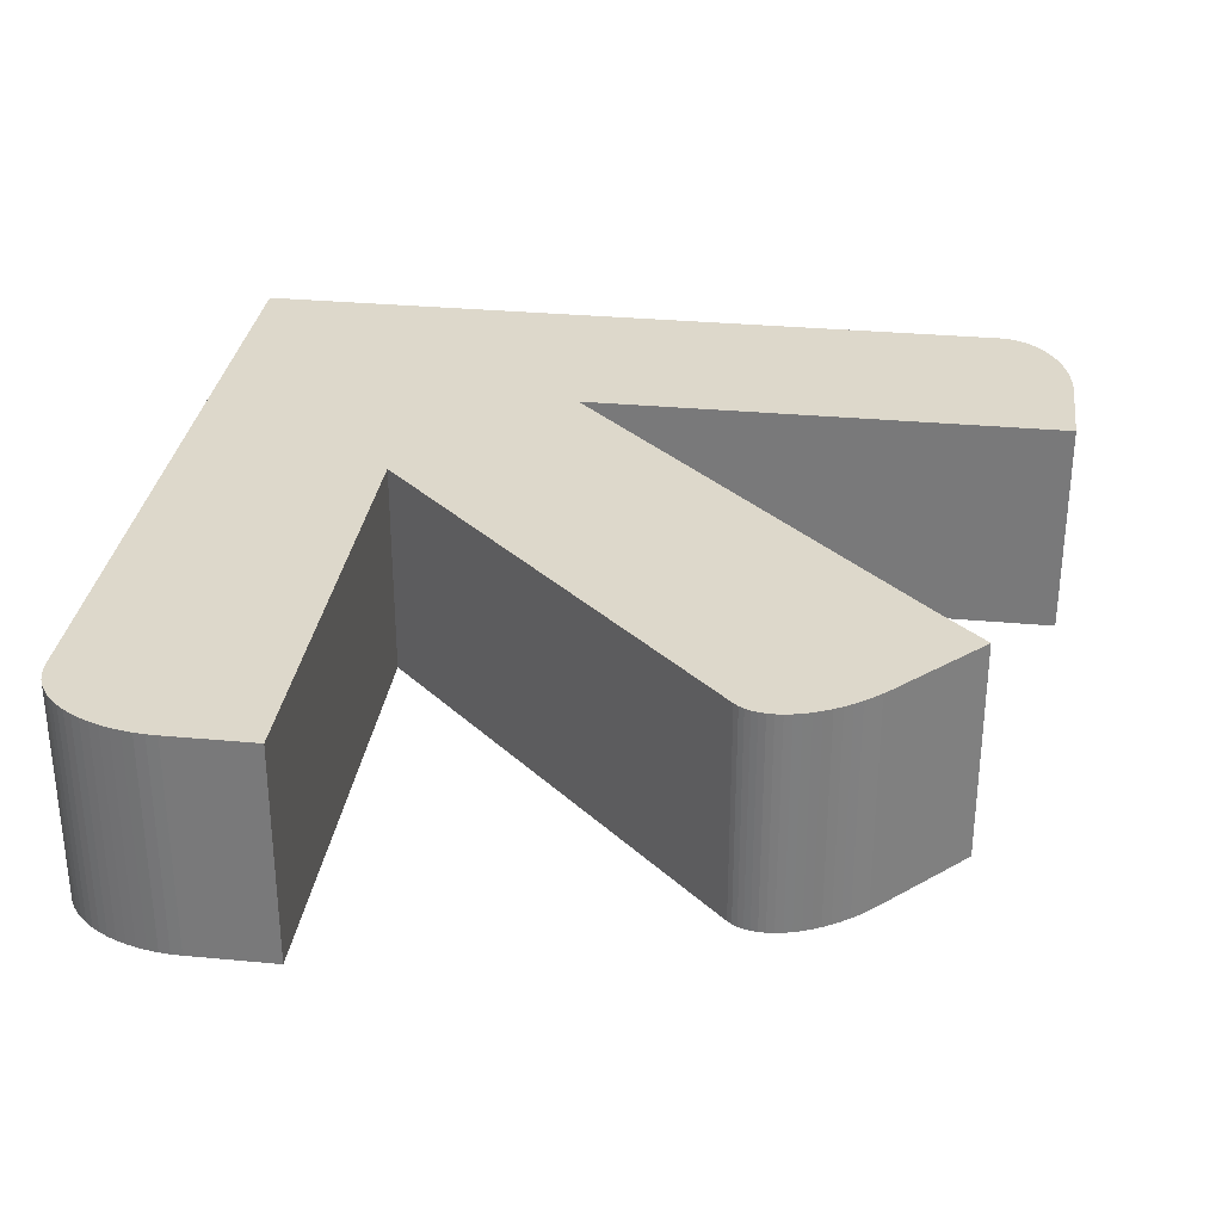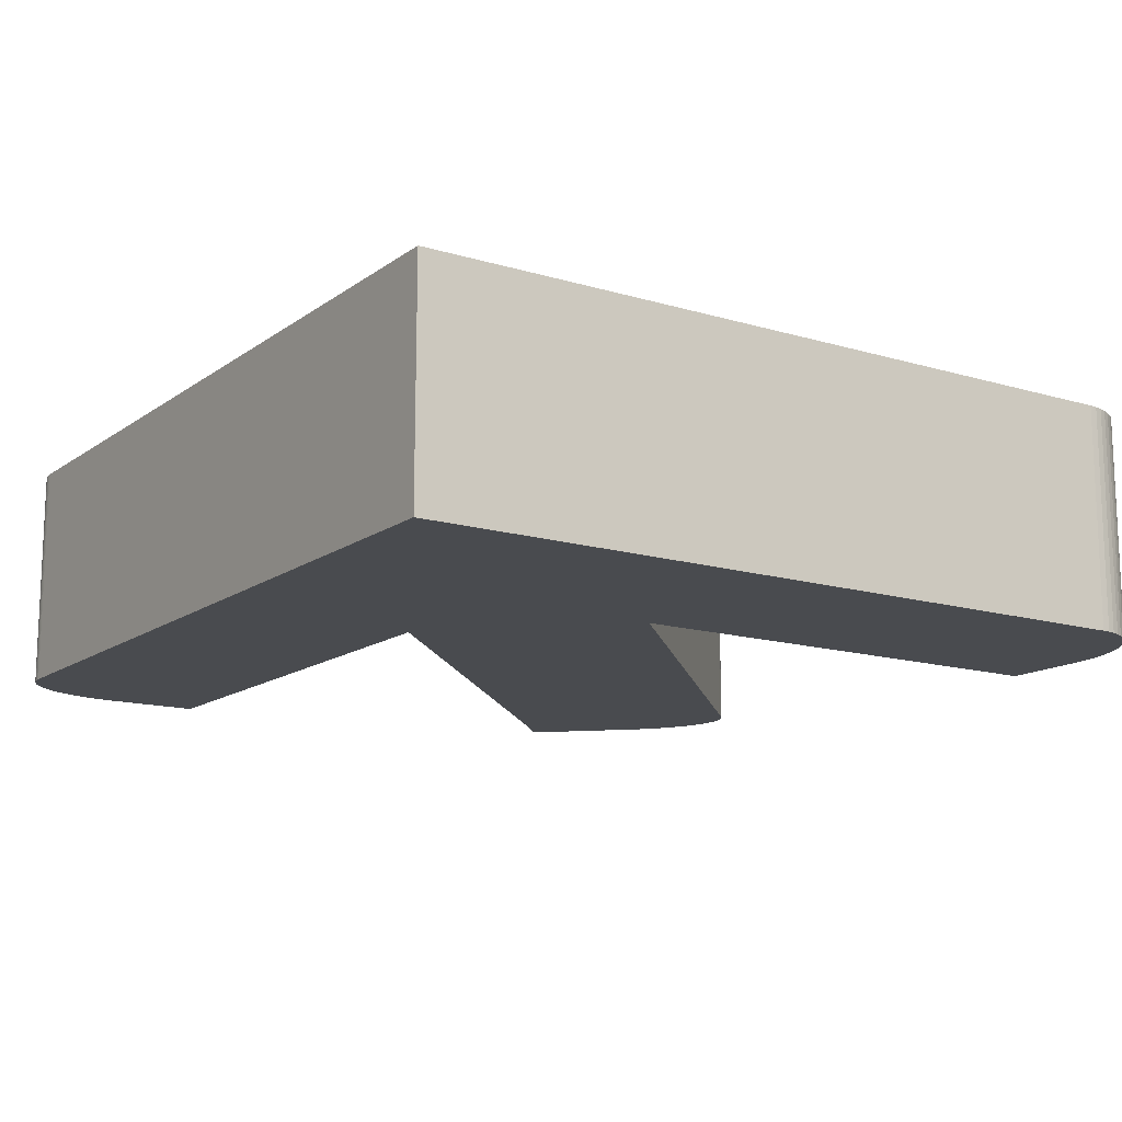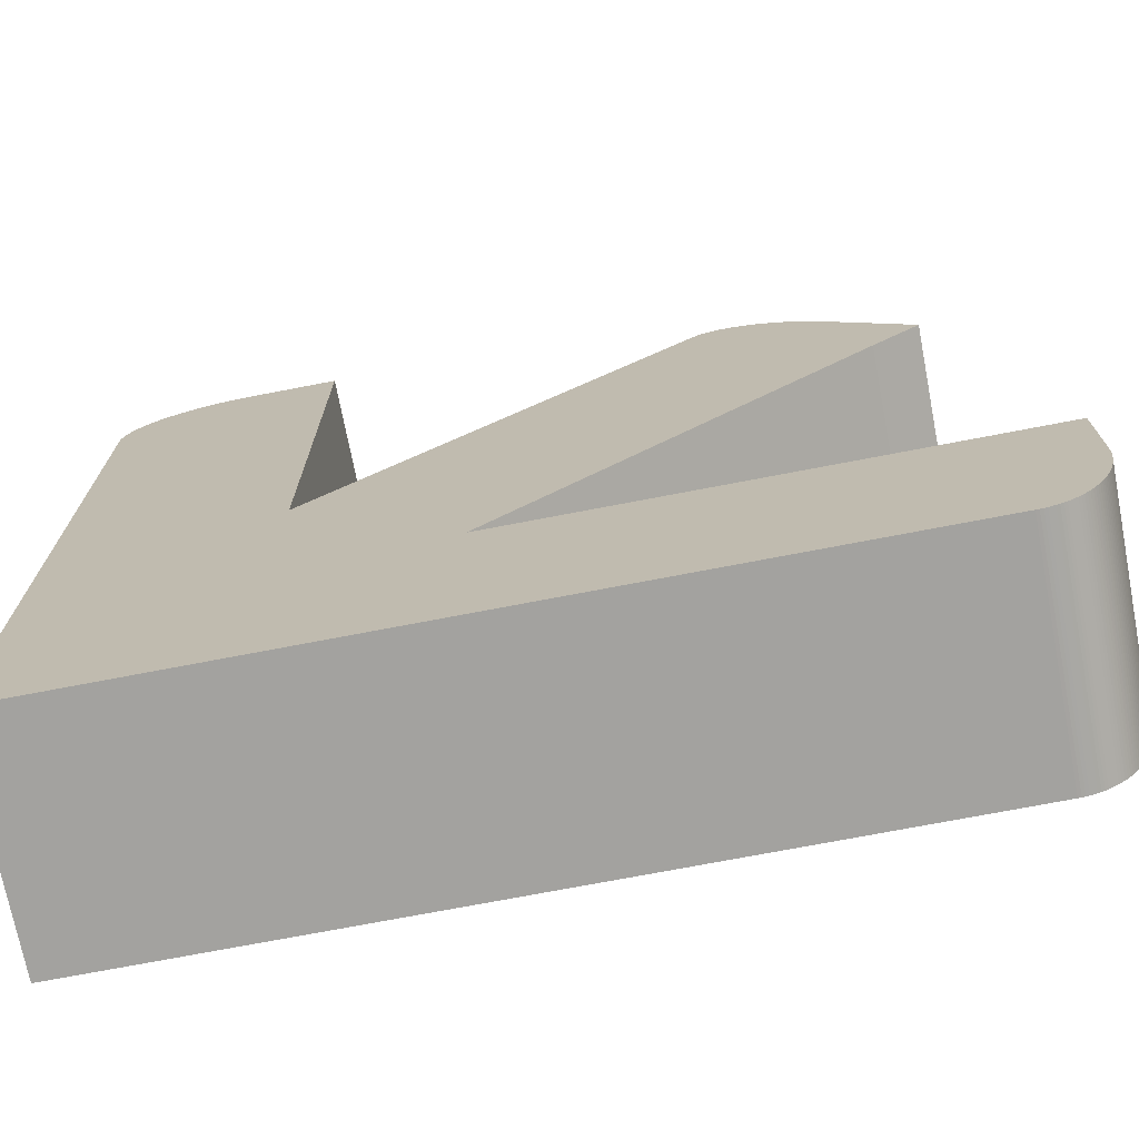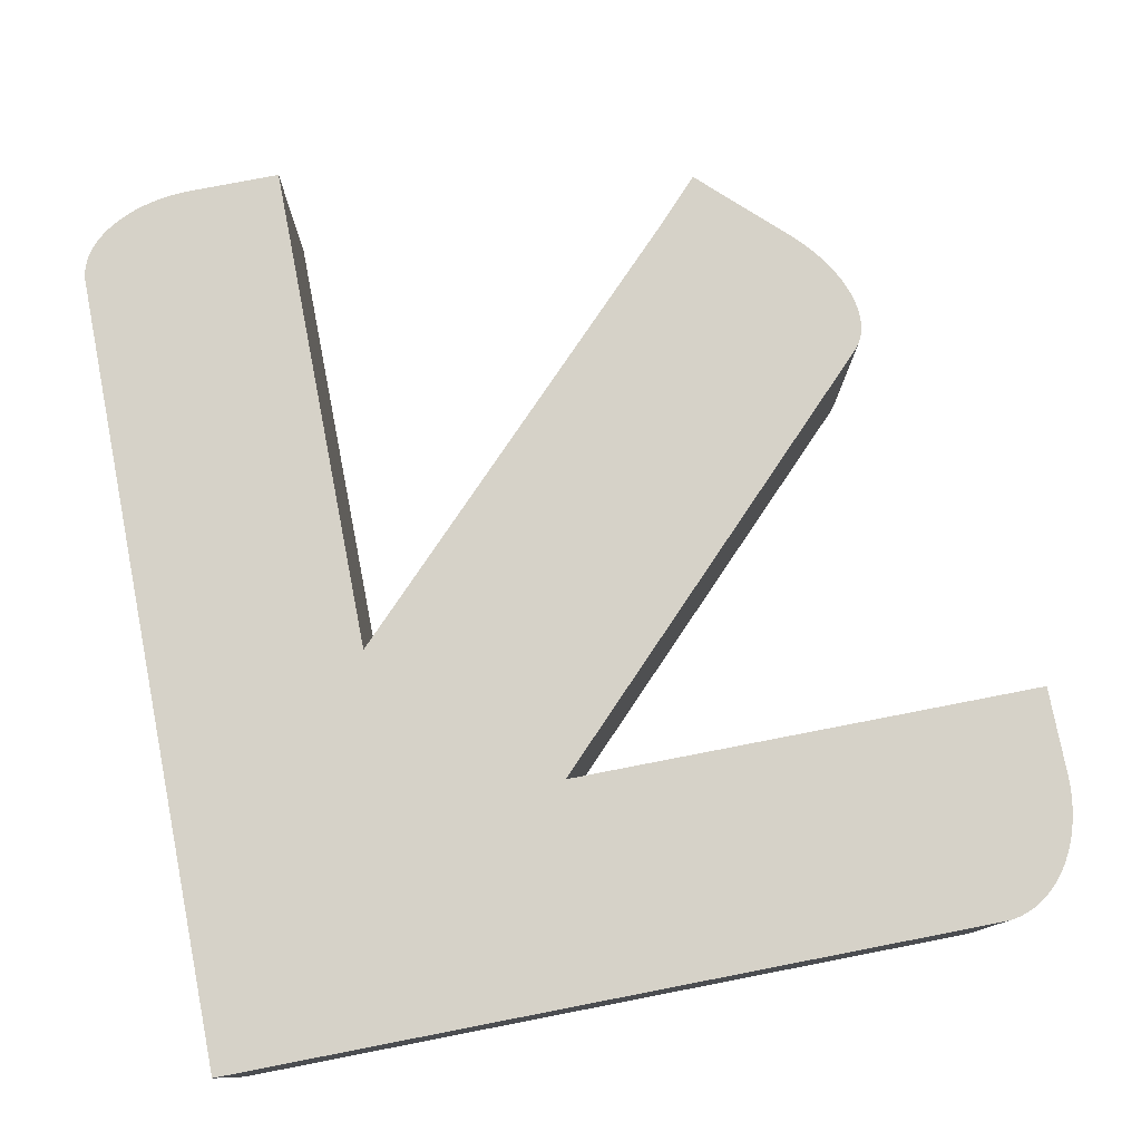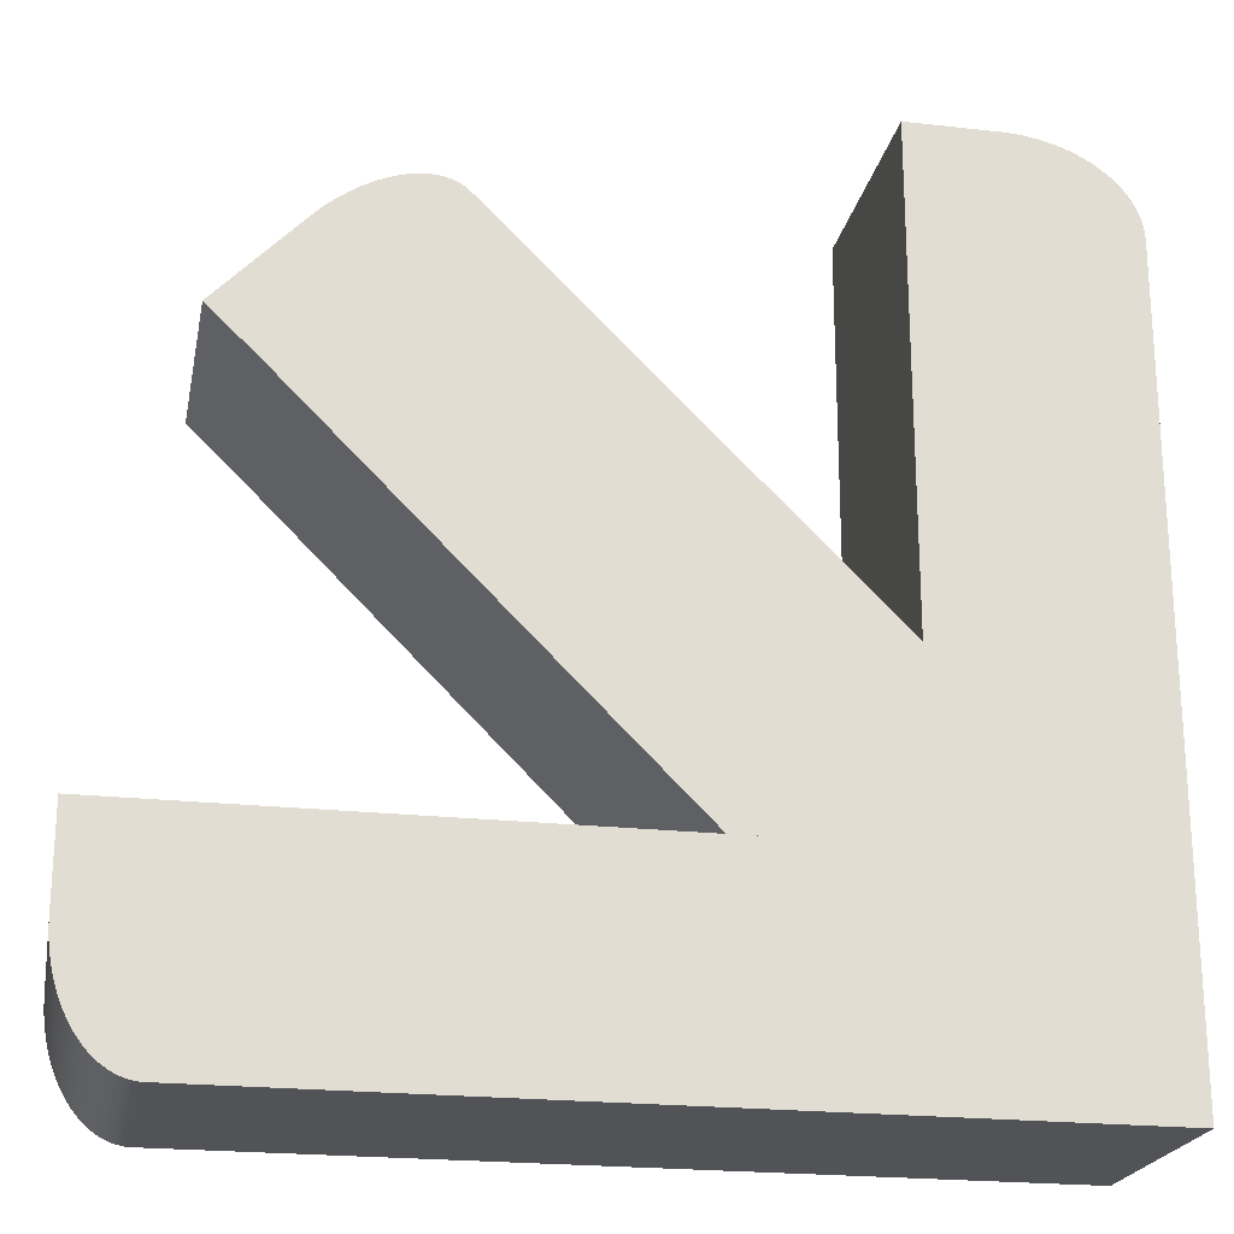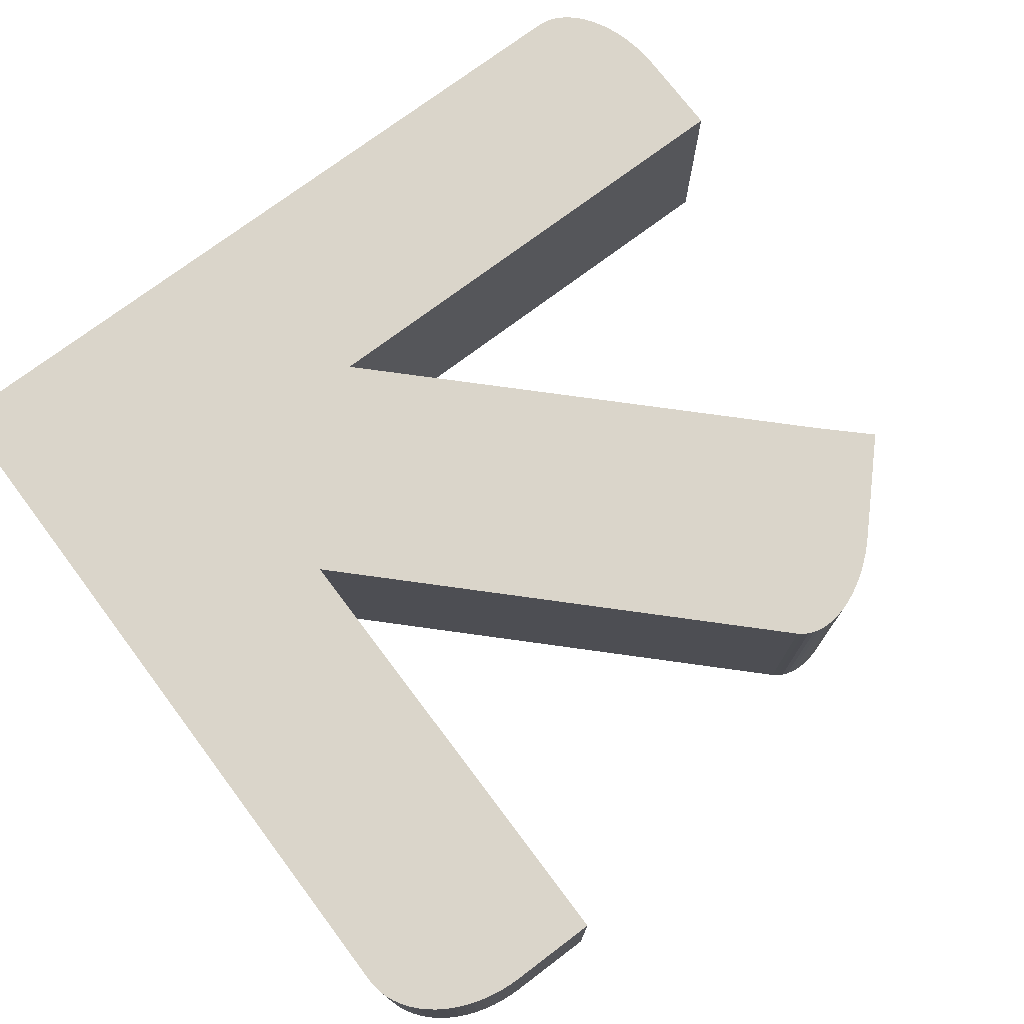
<metadata>
{"format":"obj","ext":"obj","renderer":"f3d","projection":"perspective","resolution":1024,"background":"white","views":[{"elev":31.1,"azim":-172.4,"up":"+Z"},{"elev":-13.9,"azim":56.5,"up":"+Z"},{"elev":-72.5,"azim":-169.1,"up":"+Y"},{"elev":78.1,"azim":79.0,"up":"+Z"},{"elev":-22.0,"azim":-11.1,"up":"+Y"},{"elev":74.3,"azim":143.0,"up":"+Z"}]}
</metadata>
<code>
o beginStation
v -0.001243 0.5776 -0.6235
v -0.5868 0.5776 -0.6235
v -0.5868 1.043 -0.6235
v -0.001243 1.043 -0.6235
v -2.198 0.000164 0
v -2.198 0.000164 -0.6235
v -0.001243 0.000164 -0.6235
v -0.001243 0.000164 0
v -0.5868 1.339 -0.6235
v -0.5868 1.339 -0
v -0.5868 2.1 -0
v -0.5868 2.1 -0.6235
v -0.001243 2.1 -0.6235
v -0.5868 2.352 -0.6235
v -0.3448 2.352 -0.6235
v -0.3149 2.351 -0.6235
v -0.2852 2.349 -0.6235
v -0.2559 2.344 -0.6235
v -0.2273 2.337 -0.6235
v -0.1996 2.329 -0.6235
v -0.173 2.319 -0.6235
v -0.1478 2.307 -0.6235
v -0.124 2.293 -0.6235
v -0.1019 2.278 -0.6235
v -0.08163 2.262 -0.6235
v -0.06338 2.245 -0.6235
v -0.04728 2.226 -0.6235
v -0.03344 2.207 -0.6235
v -0.02196 2.186 -0.6235
v -0.01295 2.165 -0.6235
v -0.006463 2.144 -0.6235
v -0.00255 2.122 -0.6235
v -0.5868 2.352 -0
v -0.3448 2.352 -0
v -0.001243 2.1 -0
v -0.00255 2.122 -0
v -0.006463 2.144 -0
v -0.01295 2.165 -0
v -0.02196 2.186 -0
v -0.03344 2.207 -0
v -0.04728 2.226 -0
v -0.06338 2.245 -0
v -0.08163 2.262 -0
v -0.1019 2.278 -0
v -0.124 2.293 -0
v -0.1478 2.307 -0
v -0.173 2.319 -0
v -0.1996 2.329 -0
v -0.2273 2.337 -0
v -0.2559 2.344 -0
v -0.2852 2.349 -0
v -0.3149 2.351 -0
v -0.001243 1.339 -0.6235
v -0.5868 1.043 -0
v -0.5868 0.5776 0
v -1.032 0.5776 -0.6235
v -1.032 0.5776 0
v -2.198 0.5776 -0.6235
v -2.207 0.000444 -0.6235
v -2.216 0.001284 -0.6235
v -2.224 0.002684 -0.6235
v -2.233 0.004639 -0.6235
v -2.241 0.007148 -0.6235
v -2.249 0.01021 -0.6235
v -2.258 0.01381 -0.6235
v -2.266 0.01794 -0.6235
v -2.274 0.02261 -0.6235
v -2.282 0.0278 -0.6235
v -2.29 0.03351 -0.6235
v -2.297 0.03972 -0.6235
v -2.305 0.04642 -0.6235
v -2.312 0.0536 -0.6235
v -2.319 0.06125 -0.6235
v -2.326 0.06936 -0.6235
v -2.333 0.07791 -0.6235
v -2.339 0.08689 -0.6235
v -2.345 0.09628 -0.6235
v -2.351 0.1061 -0.6235
v -2.357 0.1162 -0.6235
v -2.362 0.1268 -0.6235
v -2.368 0.1376 -0.6235
v -2.372 0.1488 -0.6235
v -2.377 0.1604 -0.6235
v -2.381 0.1721 -0.6235
v -2.385 0.1842 -0.6235
v -2.389 0.1965 -0.6235
v -2.392 0.209 -0.6235
v -2.395 0.2218 -0.6235
v -2.398 0.2347 -0.6235
v -2.4 0.2478 -0.6235
v -2.402 0.261 -0.6235
v -2.403 0.2743 -0.6235
v -2.405 0.2877 -0.6235
v -2.405 0.3012 -0.6235
v -2.406 0.3148 -0.6235
v -2.406 0.3283 -0.6235
v -2.406 0.5776 -0.6235
v -0.8094 0.8103 -0
v -0.8094 0.8103 -0.6235
v -1.601 2.053 -0
v -1.823 1.82 -0
v -1.601 2.053 -0.6235
v -2.046 1.588 -0.6235
v -1.823 1.82 -0.6235
v -2.046 1.588 -0
v -2.179 1.715 -0.6235
v -1.956 1.948 -0.6235
v -2.198 0.5776 0
v -2.406 0.5776 0
v -2.406 0.3283 0
v -1.613 2.063 -0
v -1.627 2.072 -0
v -1.643 2.078 -0
v -1.66 2.083 -0
v -1.678 2.085 -0
v -1.697 2.086 -0
v -1.717 2.084 -0
v -1.738 2.08 -0
v -1.76 2.075 -0
v -1.782 2.067 -0
v -1.805 2.058 -0
v -1.827 2.047 -0
v -1.85 2.034 -0
v -1.872 2.02 -0
v -1.894 2.004 -0
v -1.916 1.986 -0
v -1.936 1.967 -0
v -1.956 1.948 -0
v -2.179 1.715 -0
v -1.936 1.967 -0.6235
v -1.627 2.072 -0.6235
v -1.613 2.063 -0.6235
v -1.66 2.083 -0.6235
v -1.643 2.078 -0.6235
v -1.697 2.086 -0.6235
v -1.678 2.085 -0.6235
v -1.738 2.08 -0.6235
v -1.717 2.084 -0.6235
v -1.782 2.067 -0.6235
v -1.76 2.075 -0.6235
v -1.827 2.047 -0.6235
v -1.805 2.058 -0.6235
v -1.872 2.02 -0.6235
v -1.85 2.034 -0.6235
v -1.916 1.986 -0.6235
v -1.894 2.004 -0.6235
v -2.406 0.3148 0
v -2.405 0.3012 0
v -2.405 0.2877 0
v -2.403 0.2743 0
v -2.402 0.261 0
v -2.4 0.2478 0
v -2.398 0.2347 0
v -2.395 0.2218 0
v -2.392 0.209 0
v -2.389 0.1965 0
v -2.385 0.1842 0
v -2.381 0.1721 0
v -2.377 0.1604 0
v -2.372 0.1488 0
v -2.368 0.1376 0
v -2.362 0.1268 0
v -2.357 0.1162 0
v -2.351 0.1061 0
v -2.345 0.09628 0
v -2.339 0.08689 0
v -2.333 0.07791 0
v -2.326 0.06936 0
v -2.319 0.06125 0
v -2.312 0.0536 0
v -2.305 0.04642 0
v -2.297 0.03972 0
v -2.29 0.03351 0
v -2.282 0.0278 0
v -2.274 0.02261 0
v -2.266 0.01794 0
v -2.258 0.01381 0
v -2.249 0.01021 0
v -2.241 0.007148 0
v -2.233 0.00464 0
v -2.224 0.002684 0
v -2.216 0.001285 0
v -2.207 0.000444 0
f 1 2 3
f 1 3 4
f 5 6 7
f 5 7 8
f 9 10 11
f 9 11 12
f 12 14 15
f 15 16 17
f 17 18 19
f 19 20 21
f 21 22 23
f 23 24 25
f 25 26 27
f 27 28 29
f 29 30 31
f 31 32 13
f 13 12 15
f 15 17 19
f 19 21 23
f 23 25 27
f 27 29 31
f 31 13 15
f 15 19 23
f 23 27 31
f 15 23 31
f 33 34 15
f 33 15 14
f 35 36 37
f 37 38 39
f 39 40 41
f 41 42 43
f 43 44 45
f 45 46 47
f 47 48 49
f 49 50 51
f 51 52 34
f 34 33 11
f 11 35 37
f 37 39 41
f 41 43 45
f 45 47 49
f 49 51 34
f 34 11 37
f 37 41 45
f 45 49 34
f 37 45 34
f 4 53 13
f 13 35 8
f 8 7 1
f 4 13 8
f 4 8 1
f 12 11 33
f 12 33 14
f 53 9 12
f 53 12 13
f 3 54 10
f 3 10 9
f 55 2 56
f 55 56 57
f 6 59 60
f 60 61 62
f 62 63 64
f 64 65 66
f 66 67 68
f 68 69 70
f 70 71 72
f 72 73 74
f 74 75 76
f 76 77 78
f 78 79 80
f 80 81 82
f 82 83 84
f 84 85 86
f 86 87 88
f 88 89 90
f 90 91 92
f 92 93 94
f 94 95 96
f 96 97 58
f 58 6 60
f 60 62 64
f 64 66 68
f 68 70 72
f 72 74 76
f 76 78 80
f 80 82 84
f 84 86 88
f 88 90 92
f 92 94 96
f 96 58 60
f 60 64 68
f 68 72 76
f 76 80 84
f 84 88 92
f 92 96 60
f 60 68 76
f 76 84 92
f 60 76 92
f 2 55 54
f 2 54 3
f 4 3 9
f 4 9 53
f 57 55 98
f 55 54 98
f 2 56 99
f 2 99 3
f 98 54 100
f 98 100 101
f 54 3 102
f 54 102 100
f 99 56 103
f 99 103 104
f 56 57 105
f 56 105 103
f 3 99 104
f 3 104 102
f 104 103 106
f 104 106 107
f 57 98 101
f 57 101 105
f 8 35 11
f 10 54 55
f 8 11 10
f 108 5 8
f 55 57 108
f 8 10 55
f 55 108 8
f 2 1 7
f 7 6 58
f 56 2 7
f 7 58 56
f 109 97 96
f 109 96 110
f 100 111 112
f 112 113 114
f 114 115 116
f 116 117 118
f 118 119 120
f 120 121 122
f 122 123 124
f 124 125 126
f 128 101 100
f 100 112 114
f 114 116 118
f 118 120 122
f 122 124 126
f 126 127 128
f 128 100 114
f 114 118 122
f 122 126 128
f 114 122 128
f 129 128 107
f 106 129 107
f 105 101 128
f 105 128 129
f 102 104 107
f 131 132 102
f 133 134 131
f 135 136 133
f 137 138 135
f 139 140 137
f 141 142 139
f 143 144 141
f 145 146 143
f 107 130 145
f 131 102 107
f 135 133 131
f 139 137 135
f 143 141 139
f 107 145 143
f 135 131 107
f 143 139 135
f 107 143 135
f 103 105 129
f 103 129 106
f 100 102 132
f 100 132 111
f 111 132 131
f 111 131 112
f 112 131 134
f 112 134 113
f 113 134 133
f 113 133 114
f 114 133 136
f 114 136 115
f 115 136 135
f 115 135 116
f 116 135 138
f 116 138 117
f 117 138 137
f 117 137 118
f 118 137 140
f 118 140 119
f 119 140 139
f 119 139 120
f 120 139 142
f 120 142 121
f 121 142 141
f 121 141 122
f 122 141 144
f 122 144 123
f 123 144 143
f 123 143 124
f 124 143 146
f 124 146 125
f 125 146 145
f 125 145 126
f 126 145 130
f 126 130 127
f 127 130 107
f 127 107 128
f 57 56 58
f 57 58 108
f 15 34 52
f 15 52 16
f 16 52 51
f 16 51 17
f 17 51 50
f 17 50 18
f 18 50 49
f 18 49 19
f 19 49 48
f 19 48 20
f 20 48 47
f 20 47 21
f 21 47 46
f 21 46 22
f 22 46 45
f 22 45 23
f 23 45 44
f 23 44 24
f 24 44 43
f 24 43 25
f 25 43 42
f 25 42 26
f 26 42 41
f 26 41 27
f 27 41 40
f 27 40 28
f 28 40 39
f 28 39 29
f 29 39 38
f 29 38 30
f 30 38 37
f 30 37 31
f 31 37 36
f 31 36 32
f 32 36 35
f 32 35 13
f 108 58 97
f 108 97 109
f 108 109 110
f 110 147 148
f 148 149 150
f 150 151 152
f 152 153 154
f 154 155 156
f 156 157 158
f 158 159 160
f 160 161 162
f 162 163 164
f 164 165 166
f 166 167 168
f 168 169 170
f 170 171 172
f 172 173 174
f 174 175 176
f 176 177 178
f 178 179 180
f 180 181 182
f 182 183 5
f 5 108 110
f 110 148 150
f 150 152 154
f 154 156 158
f 158 160 162
f 162 164 166
f 166 168 170
f 170 172 174
f 174 176 178
f 178 180 182
f 182 5 110
f 110 150 154
f 154 158 162
f 162 166 170
f 170 174 178
f 178 182 110
f 110 154 162
f 162 170 178
f 110 162 178
f 6 5 183
f 6 183 59
f 59 183 182
f 59 182 60
f 60 182 181
f 60 181 61
f 61 181 180
f 61 180 62
f 62 180 179
f 62 179 63
f 63 179 178
f 63 178 64
f 64 178 177
f 64 177 65
f 65 177 176
f 65 176 66
f 66 176 175
f 66 175 67
f 67 175 174
f 67 174 68
f 68 174 173
f 68 173 69
f 69 173 172
f 69 172 70
f 70 172 171
f 70 171 71
f 71 171 170
f 71 170 72
f 72 170 169
f 72 169 73
f 73 169 168
f 73 168 74
f 74 168 167
f 74 167 75
f 75 167 166
f 75 166 76
f 76 166 165
f 76 165 77
f 77 165 164
f 77 164 78
f 78 164 163
f 78 163 79
f 79 163 162
f 79 162 80
f 80 162 161
f 80 161 81
f 81 161 160
f 81 160 82
f 82 160 159
f 82 159 83
f 83 159 158
f 83 158 84
f 84 158 157
f 84 157 85
f 85 157 156
f 85 156 86
f 86 156 155
f 86 155 87
f 87 155 154
f 87 154 88
f 88 154 153
f 88 153 89
f 89 153 152
f 89 152 90
f 90 152 151
f 90 151 91
f 91 151 150
f 91 150 92
f 92 150 149
f 92 149 93
f 93 149 148
f 93 148 94
f 94 148 147
f 94 147 95
f 95 147 110
f 95 110 96

</code>
